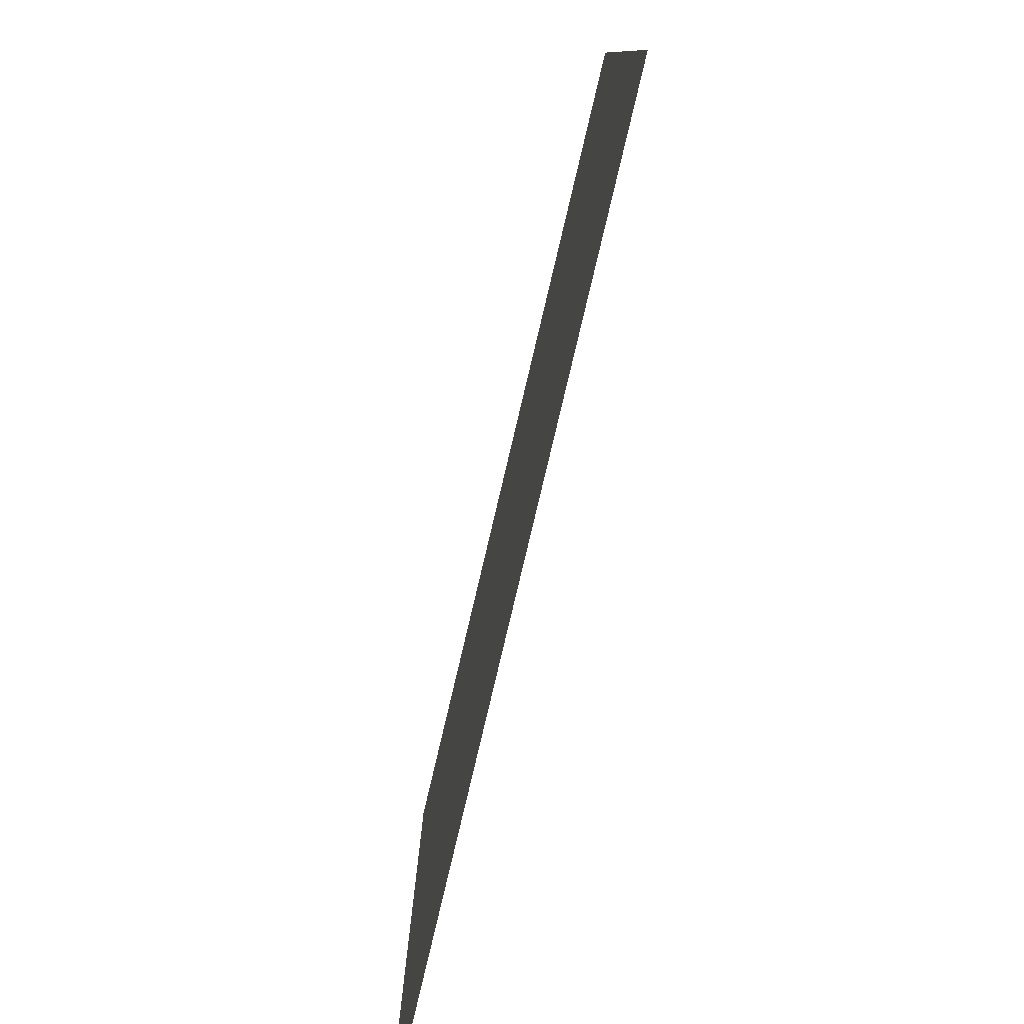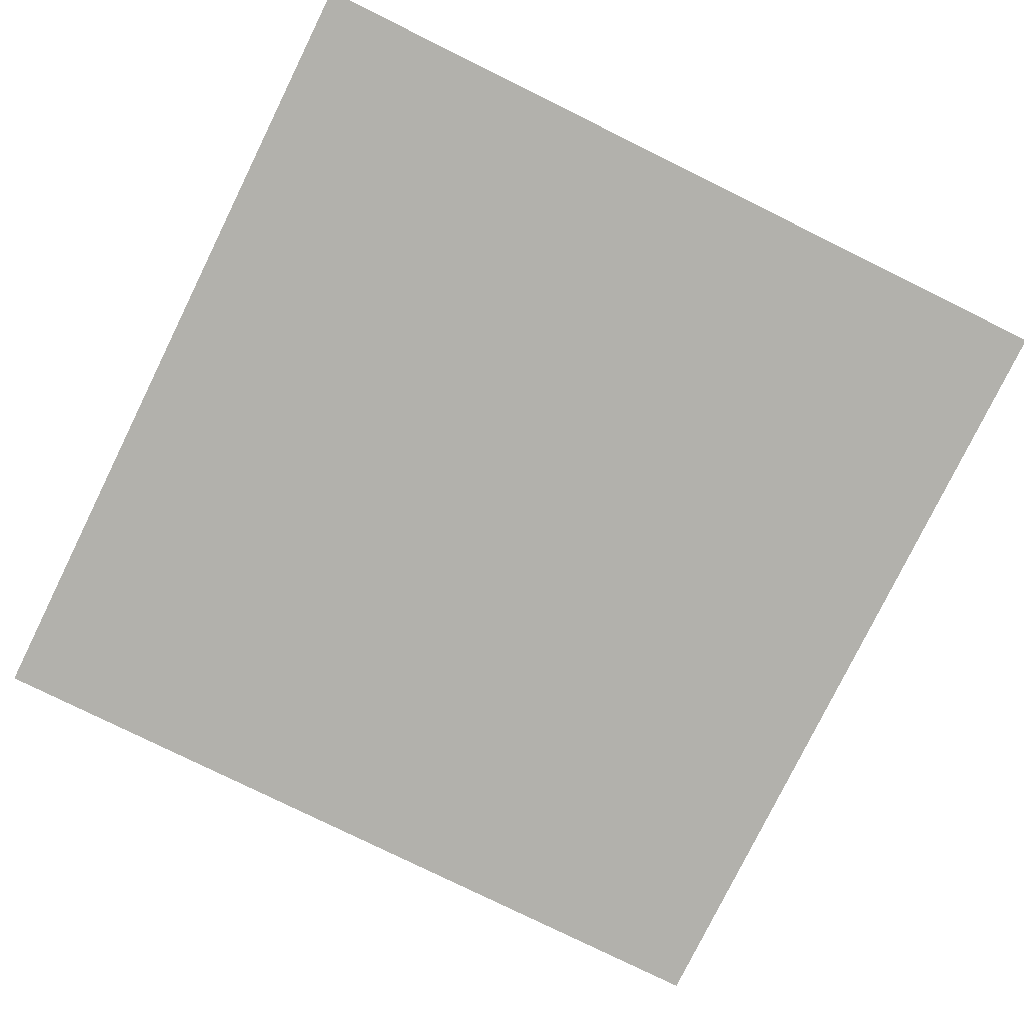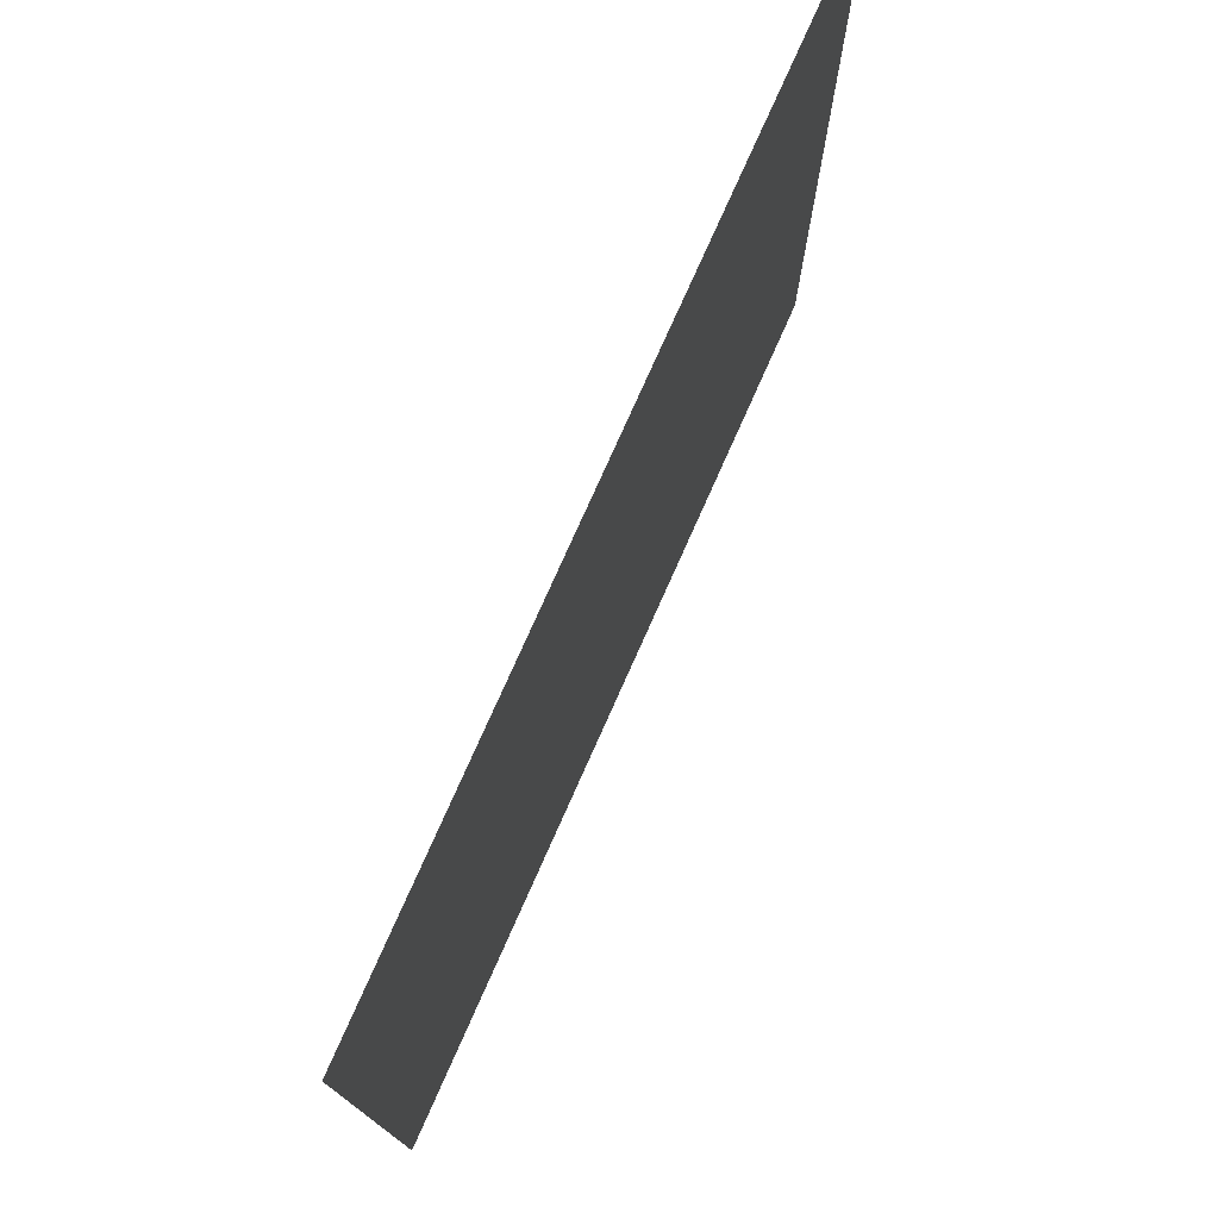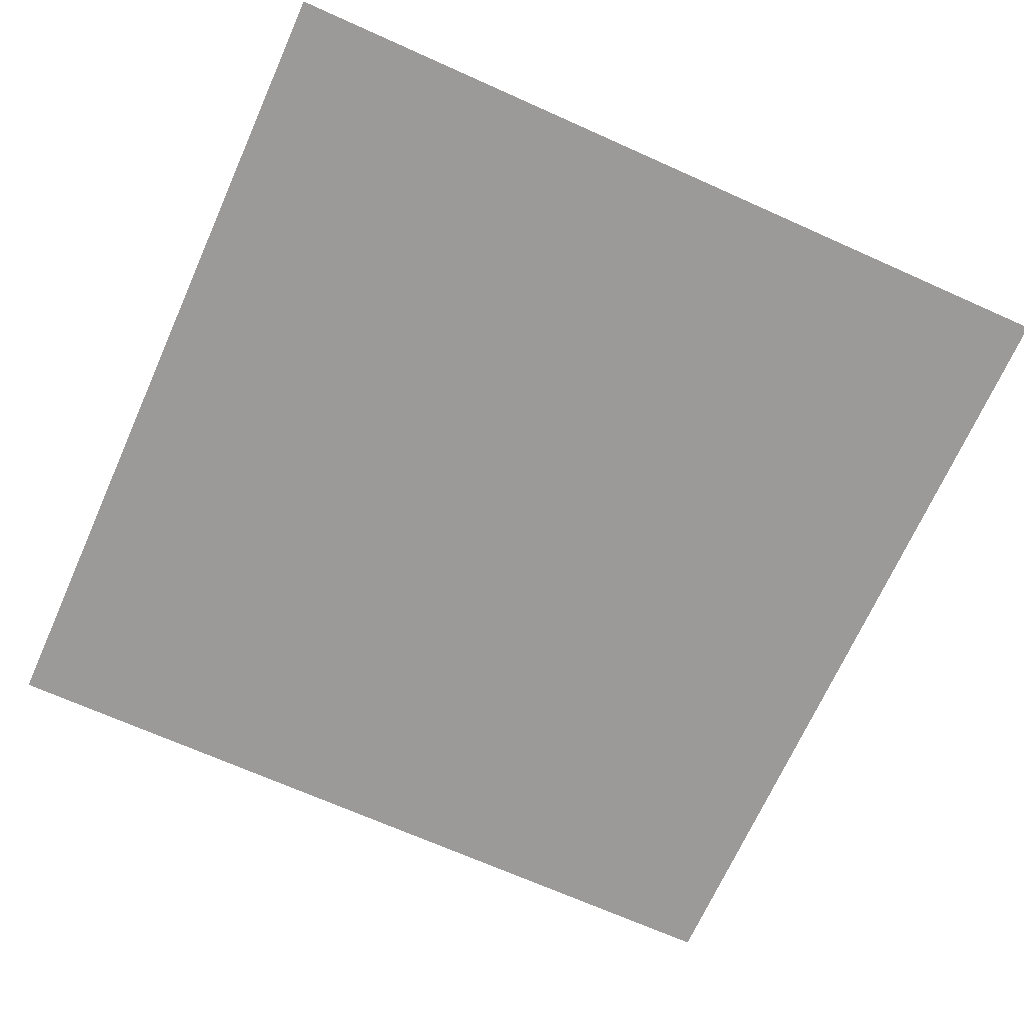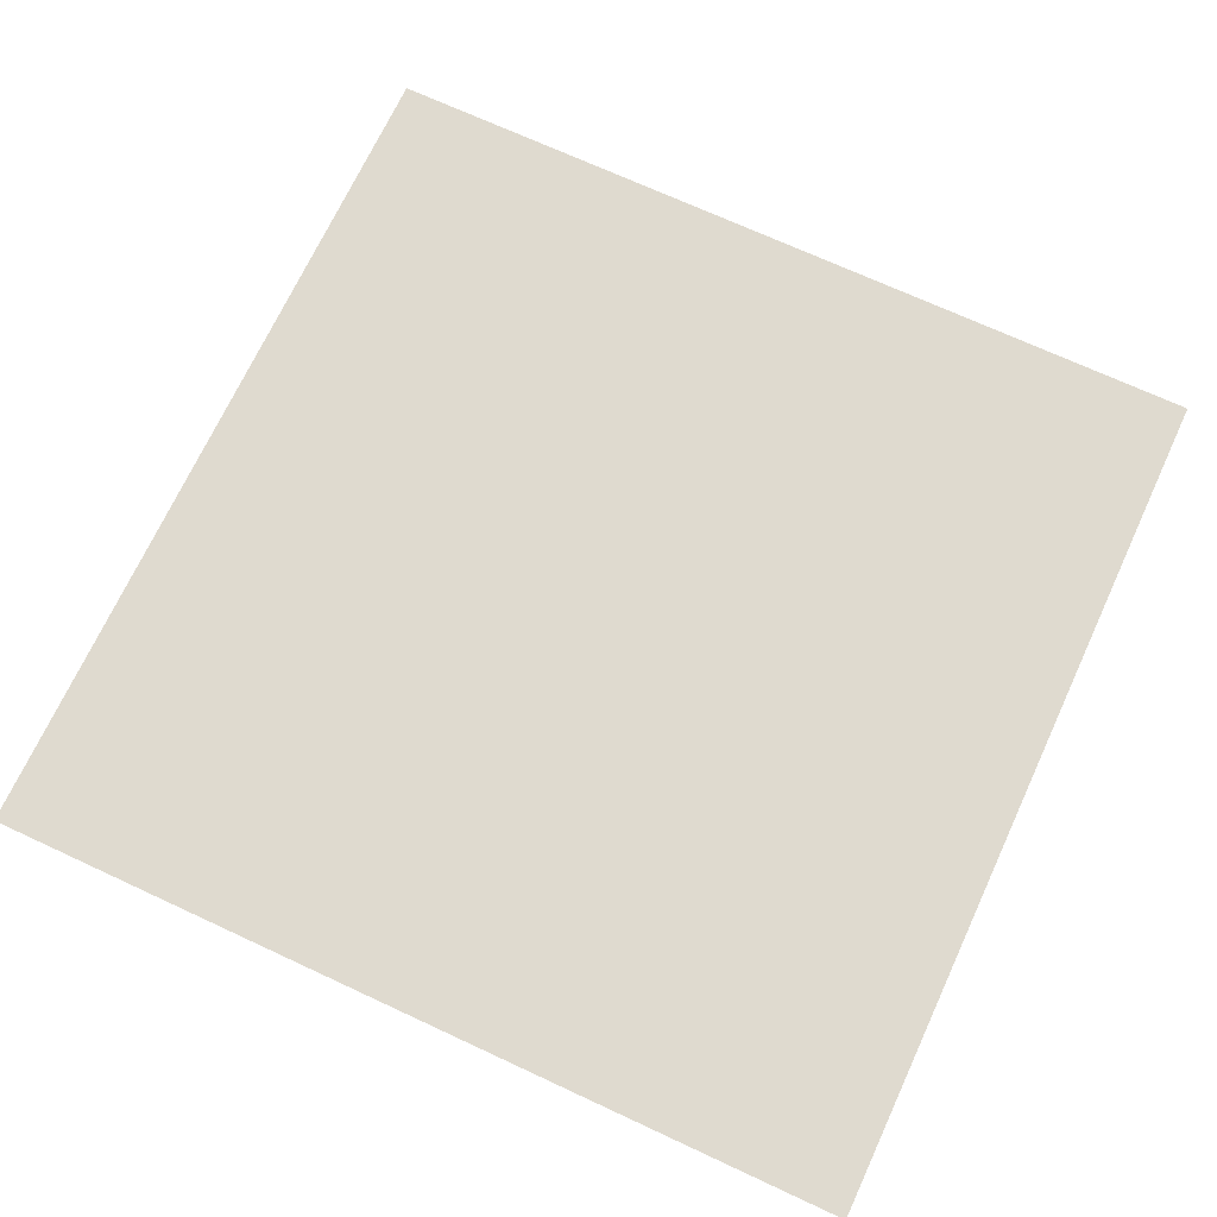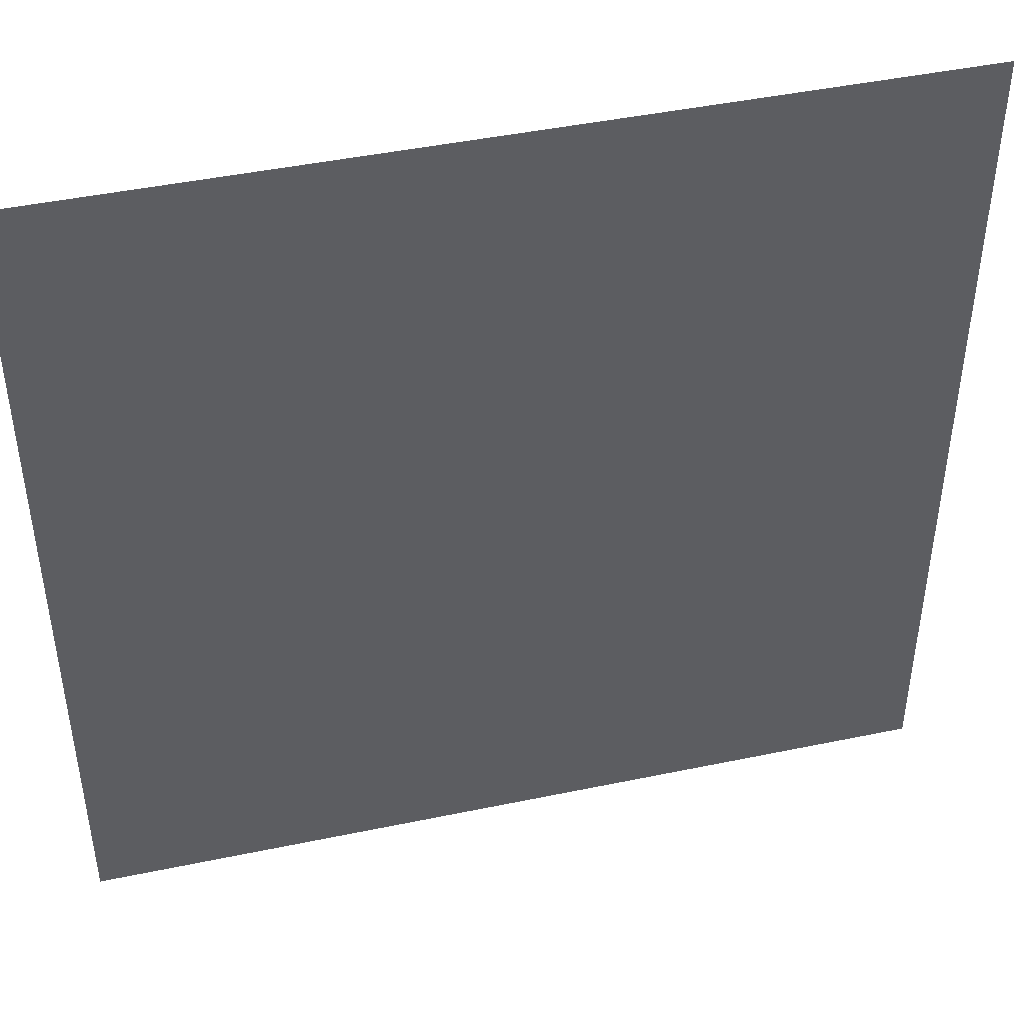
<metadata>
{"format":"obj","ext":"obj","renderer":"f3d","projection":"perspective","resolution":1024,"background":"white","views":[{"elev":-79.9,"azim":76.7,"up":"+Y"},{"elev":-78.9,"azim":-116.2,"up":"+Z"},{"elev":77.1,"azim":-66.0,"up":"+Y"},{"elev":-69.4,"azim":-24.1,"up":"+Z"},{"elev":70.6,"azim":-65.1,"up":"+Z"},{"elev":45.1,"azim":-13.6,"up":"+Y"}]}
</metadata>
<code>
g default
v -8.044 -0.03593 0
v 8.044 -0.03593 0
v -8.044 16.05 0
v 8.044 16.05 0
g test_plane
f 3 1 2
f 4 3 2

</code>
